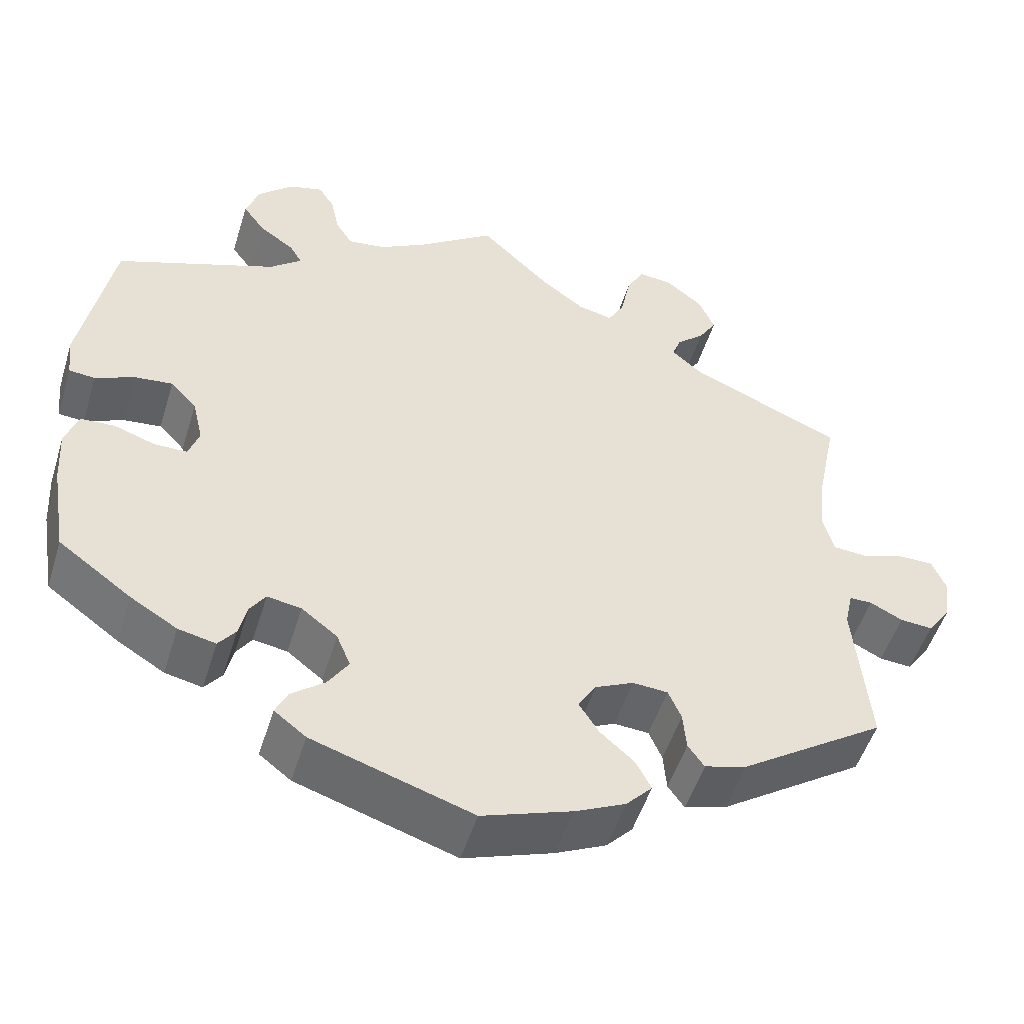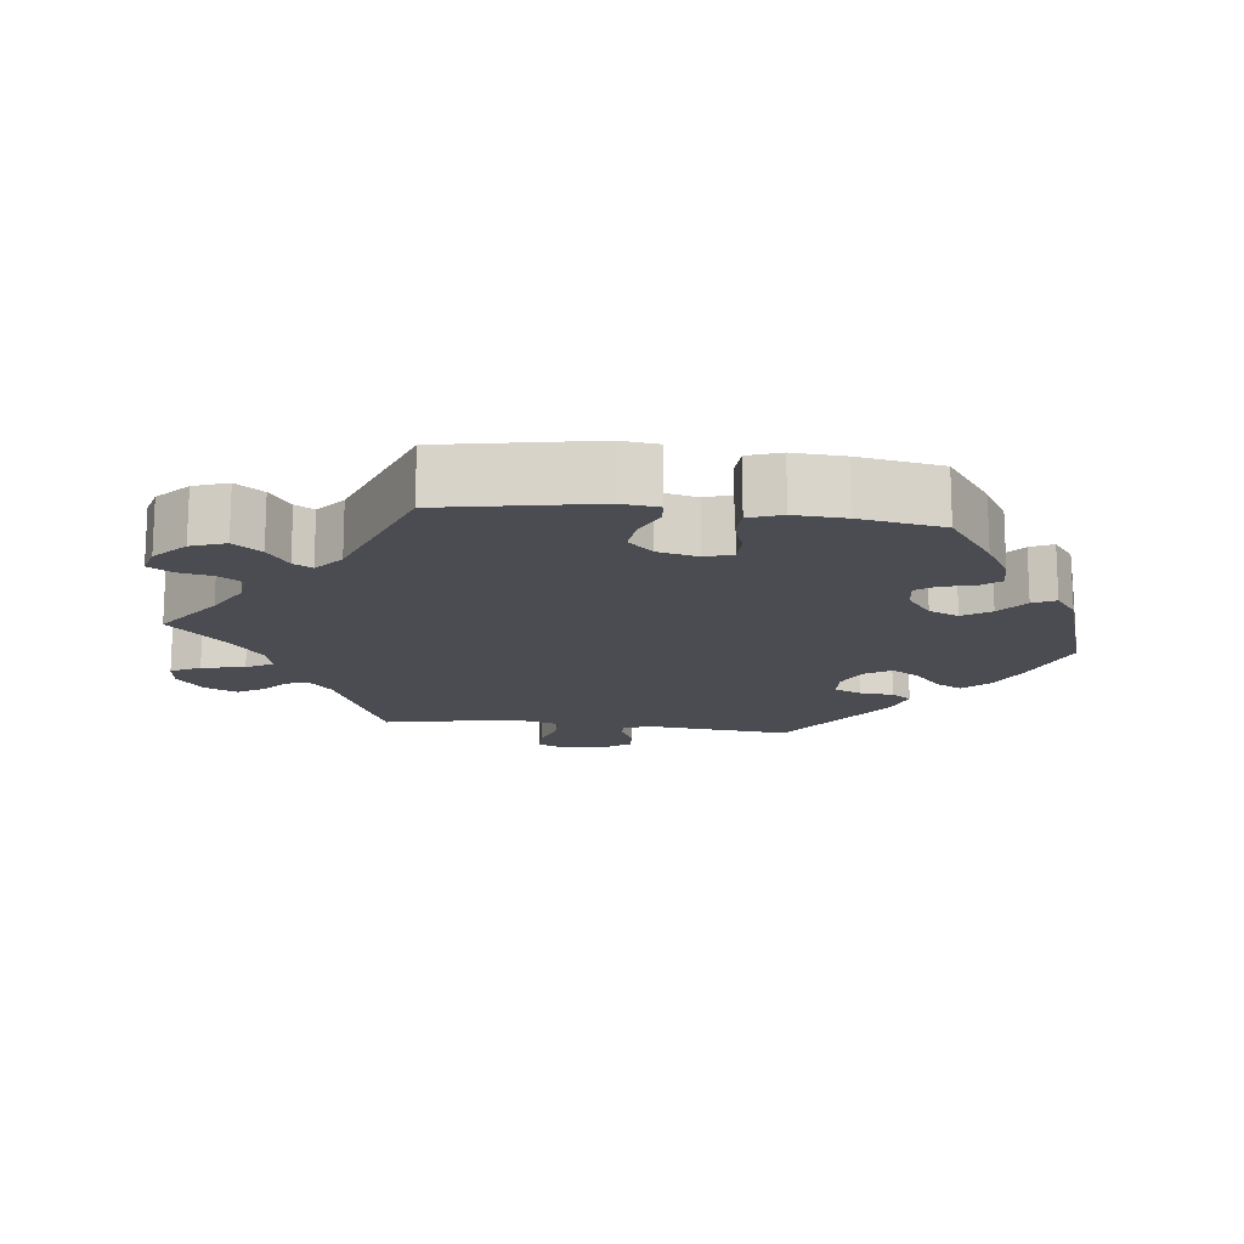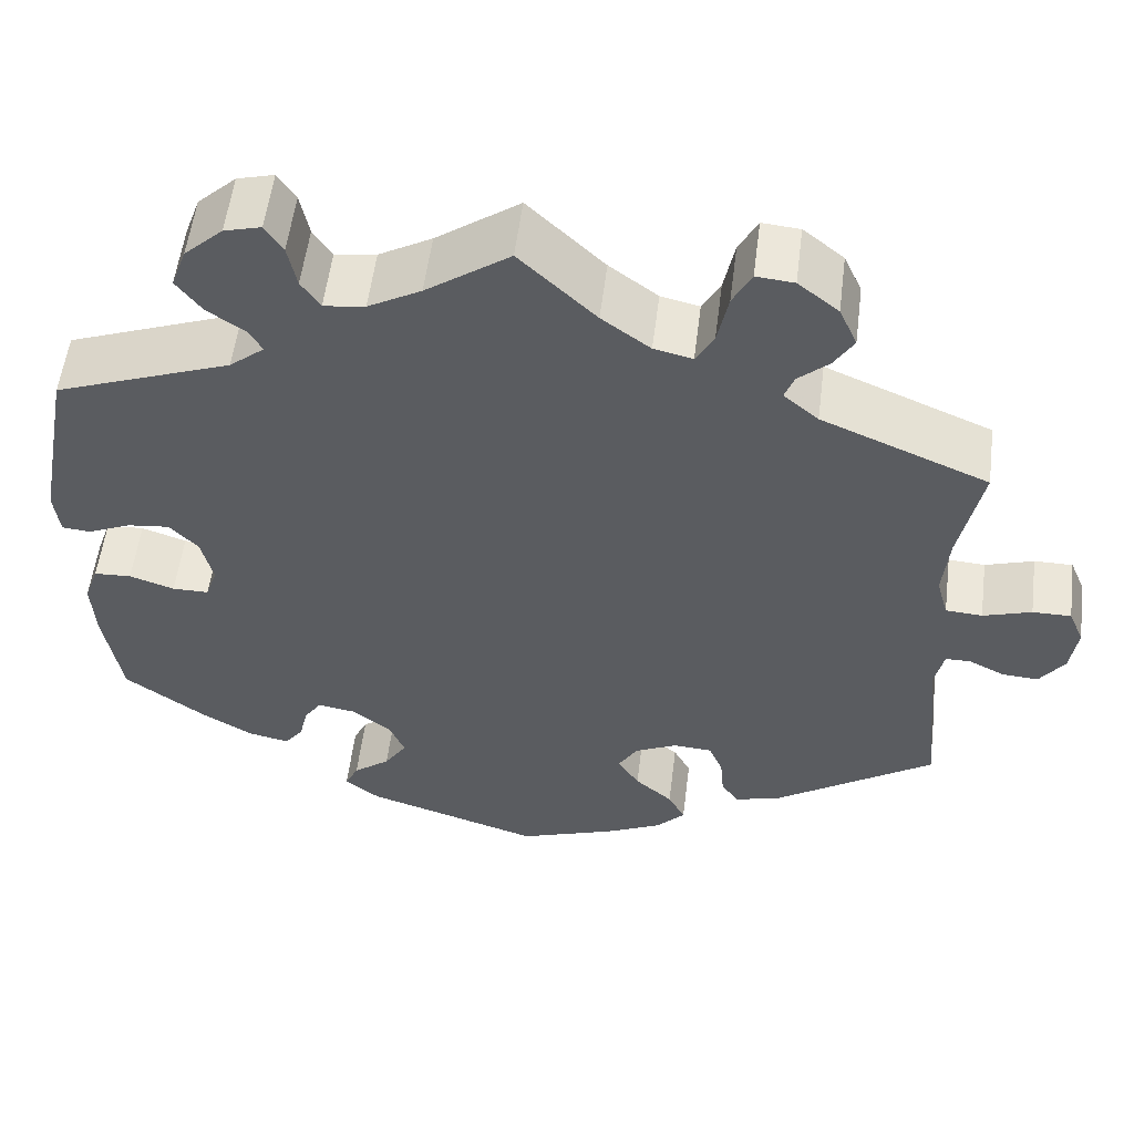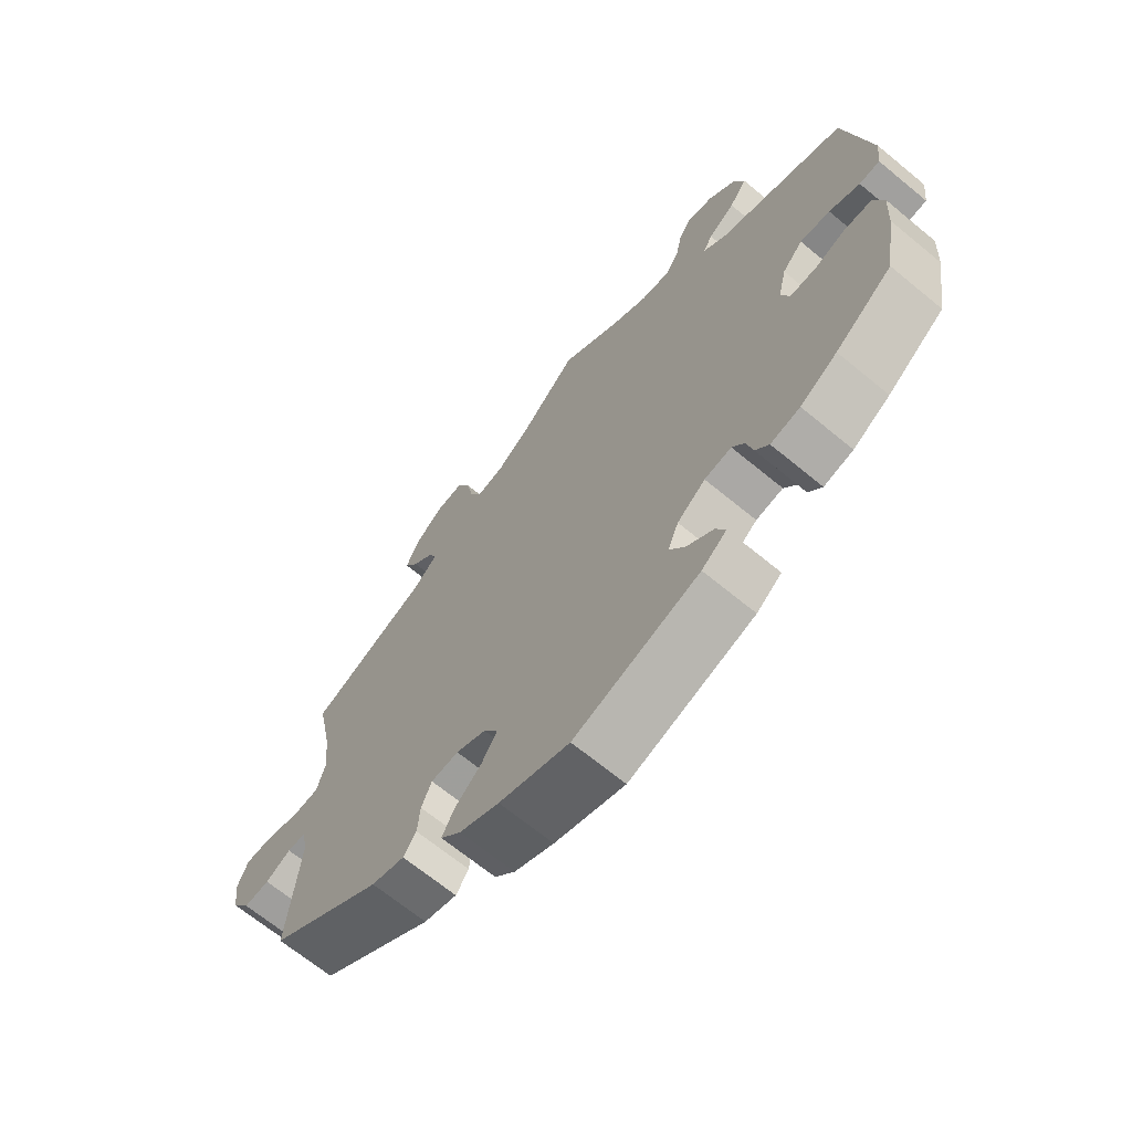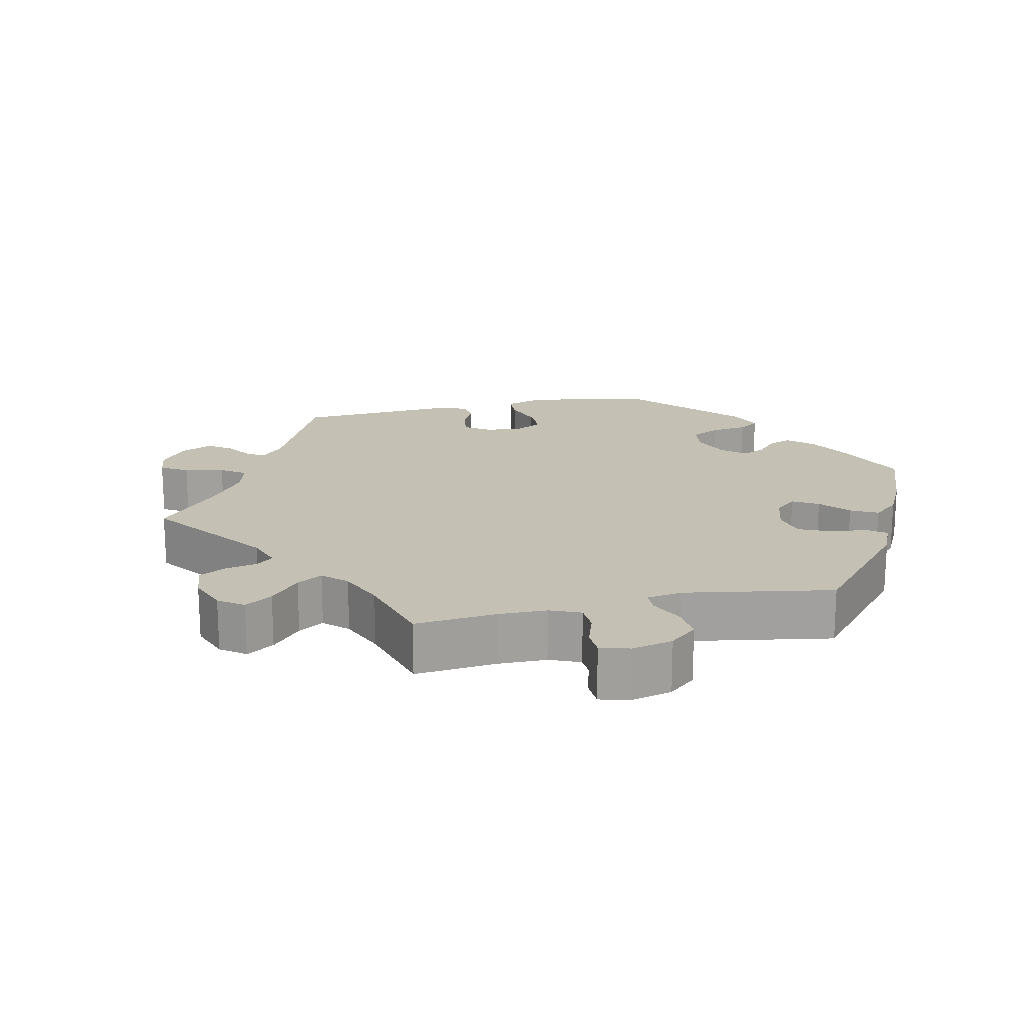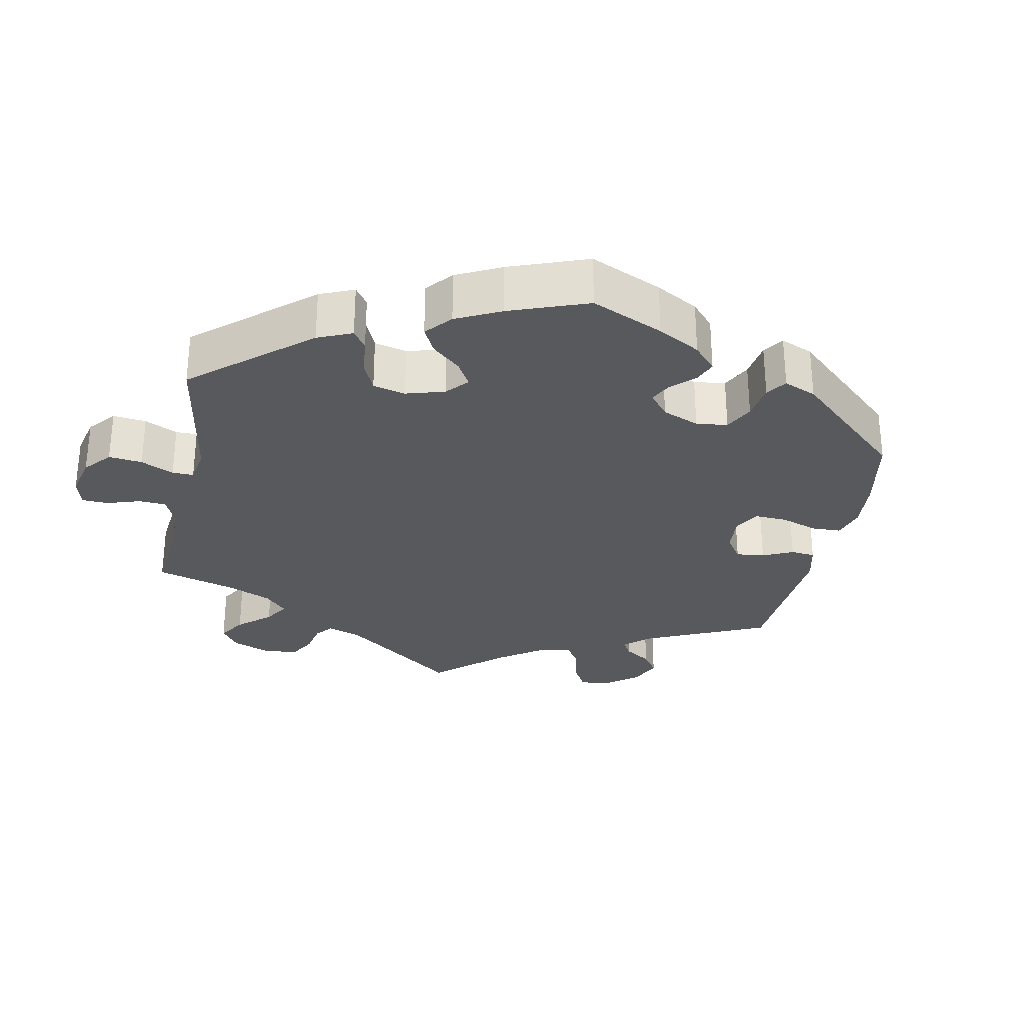
<metadata>
{"format":"obj","ext":"obj","renderer":"f3d","projection":"perspective","resolution":1024,"background":"white","views":[{"elev":-50.9,"azim":163.0,"up":"+Z"},{"elev":-15.4,"azim":83.1,"up":"+Y"},{"elev":55.2,"azim":-172.9,"up":"+Z"},{"elev":-67.4,"azim":50.4,"up":"+Z"},{"elev":18.4,"azim":17.6,"up":"+Y"},{"elev":-29.2,"azim":108.3,"up":"+Y"}]}
</metadata>
<code>
v 0.411 0.07 -0.354
v 0.353 0.07 -0.389
v 0.307 0.07 -0.399
v 0.286 0.07 -0.372
v 0.276 0.07 -0.33
v 0.257 0.07 -0.302
v 0.215 0.07 -0.309
v 0.171 0.07 -0.343
v 0.154 0.07 -0.384
v 0.179 0.07 -0.422
v 0.22 0.07 -0.454
v 0.235 0.07 -0.485
v 0.196 0.07 -0.515
v 0 0.07 -0.578
v -0.11 0.07 -0.54
v -0.172 0.07 -0.511
v -0.204 0.07 -0.477
v -0.185 0.07 -0.441
v -0.143 0.07 -0.404
v -0.119 0.07 -0.366
v -0.141 0.07 -0.33
v -0.188 0.07 -0.308
v -0.231 0.07 -0.311
v -0.247 0.07 -0.348
v -0.251 0.07 -0.395
v -0.271 0.07 -0.423
v -0.323 0.07 -0.408
v -0.501 0.07 -0.289
v -0.483 0.07 -0.098
v -0.493 0.07 -0.053
v -0.521 0.07 -0.053
v -0.561 0.07 -0.073
v -0.601 0.07 -0.076
v -0.629 0.07 -0.037
v -0.637 0.07 0.019
v -0.62 0.07 0.059
v -0.577 0.07 0.059
v -0.523 0.07 0.042
v -0.482 0.07 0.045
v -0.469 0.07 0.092
v -0.476 0.07 0.166
v -0.501 0.07 0.289
v -0.315 0.07 0.368
v -0.276 0.07 0.401
v -0.287 0.07 0.43
v -0.321 0.07 0.46
v -0.343 0.07 0.496
v -0.323 0.07 0.541
v -0.278 0.07 0.577
v -0.236 0.07 0.581
v -0.215 0.07 0.541
v -0.203 0.07 0.482
v -0.183 0.07 0.446
v -0.14 0.07 0.456
v -0.086 0.07 0.496
v -0.001 0.07 0.578
v 0.092 0.07 0.512
v 0.151 0.07 0.479
v 0.197 0.07 0.473
v 0.218 0.07 0.505
v 0.228 0.07 0.554
v 0.248 0.07 0.585
v 0.289 0.07 0.574
v 0.332 0.07 0.534
v 0.349 0.07 0.487
v 0.321 0.07 0.449
v 0.279 0.07 0.42
v 0.264 0.07 0.394
v 0.303 0.07 0.362
v 0.5 0.07 0.289
v 0.539 0.07 0.082
v 0.533 0.07 0.03
v 0.501 0.07 0.027
v 0.453 0.07 0.048
v 0.406 0.07 0.053
v 0.374 0.07 0.019
v 0.361 0.07 -0.036
v 0.374 0.07 -0.074
v 0.415 0.07 -0.074
v 0.465 0.07 -0.057
v 0.507 0.07 -0.059
v 0.523 0.07 -0.104
v 0.519 0.07 -0.174
v 0.5 0.07 -0.289
v 0.411 0 -0.354
v 0.353 0 -0.389
v 0.307 0 -0.399
v 0.286 0 -0.372
v 0.276 0 -0.33
v 0.257 0 -0.302
v 0.215 0 -0.309
v 0.171 0 -0.343
v 0.154 0 -0.384
v 0.179 0 -0.422
v 0.22 0 -0.454
v 0.235 0 -0.485
v 0.196 0 -0.515
v 0 0 -0.578
v -0.11 0 -0.54
v -0.172 0 -0.511
v -0.204 0 -0.477
v -0.185 0 -0.441
v -0.143 0 -0.404
v -0.119 0 -0.366
v -0.141 0 -0.33
v -0.188 0 -0.308
v -0.231 0 -0.311
v -0.247 0 -0.348
v -0.251 0 -0.395
v -0.271 0 -0.423
v -0.323 0 -0.408
v -0.501 0 -0.289
v -0.483 0 -0.098
v -0.493 0 -0.053
v -0.521 0 -0.053
v -0.561 0 -0.073
v -0.601 0 -0.076
v -0.629 0 -0.037
v -0.637 0 0.019
v -0.62 0 0.059
v -0.577 0 0.059
v -0.523 0 0.042
v -0.482 0 0.045
v -0.469 0 0.092
v -0.476 0 0.166
v -0.501 0 0.289
v -0.315 0 0.368
v -0.276 0 0.401
v -0.287 0 0.43
v -0.321 0 0.46
v -0.343 0 0.496
v -0.323 0 0.541
v -0.278 0 0.577
v -0.236 0 0.581
v -0.215 0 0.541
v -0.203 0 0.482
v -0.183 0 0.446
v -0.14 0 0.456
v -0.086 0 0.496
v -0.001 0 0.578
v 0.092 0 0.512
v 0.151 0 0.479
v 0.197 0 0.473
v 0.218 0 0.505
v 0.228 0 0.554
v 0.248 0 0.585
v 0.289 0 0.574
v 0.332 0 0.534
v 0.349 0 0.487
v 0.321 0 0.449
v 0.279 0 0.42
v 0.264 0 0.394
v 0.303 0 0.362
v 0.5 0 0.289
v 0.539 0 0.082
v 0.533 0 0.03
v 0.501 0 0.027
v 0.453 0 0.048
v 0.406 0 0.053
v 0.374 0 0.019
v 0.361 0 -0.036
v 0.374 0 -0.074
v 0.415 0 -0.074
v 0.465 0 -0.057
v 0.507 0 -0.059
v 0.523 0 -0.104
v 0.519 0 -0.174
v 0.5 0 -0.289
f 79 80 81 82
f 78 79 82 83
f 71 72 73 74
f 69 70 71 74
f 68 69 74 75
f 64 65 66 67
f 64 67 68
f 63 64 68
f 60 61 62 63
f 59 60 63 68
f 58 59 68 75
f 55 56 57
f 54 55 57 58
f 53 54 58 75
f 49 50 51 52
f 49 52 53
f 48 49 53
f 45 46 47 48
f 44 45 48 53
f 43 44 53 75
f 41 42 43 75
f 35 36 37 38
f 35 38 39
f 34 35 39
f 31 32 33 34
f 30 31 34 39
f 29 30 39 40
f 27 28 29
f 24 25 26 27
f 23 24 27 29
f 22 23 29 40
f 16 17 18 19
f 16 19 20
f 15 16 20
f 14 15 20
f 13 14 20
f 10 11 12 13
f 9 10 13 20
f 8 9 20 21
f 2 3 4 5
f 2 5 6
f 1 2 6
f 78 83 84 1
f 40 41 75 76
f 40 76 77
f 7 8 21 22
f 6 7 22 40
f 40 77 78
f 1 6 40 78
f 166 165 164 163
f 167 166 163 162
f 158 157 156 155
f 158 155 154 153
f 159 158 153 152
f 151 150 149 148
f 152 151 148
f 152 148 147
f 147 146 145 144
f 152 147 144 143
f 159 152 143 142
f 141 140 139
f 142 141 139 138
f 159 142 138 137
f 136 135 134 133
f 137 136 133
f 137 133 132
f 132 131 130 129
f 137 132 129 128
f 159 137 128 127
f 159 127 126 125
f 122 121 120 119
f 123 122 119
f 123 119 118
f 118 117 116 115
f 123 118 115 114
f 124 123 114 113
f 113 112 111
f 111 110 109 108
f 113 111 108 107
f 124 113 107 106
f 103 102 101 100
f 104 103 100
f 104 100 99
f 104 99 98
f 104 98 97
f 97 96 95 94
f 104 97 94 93
f 105 104 93 92
f 89 88 87 86
f 90 89 86
f 90 86 85
f 85 168 167 162
f 160 159 125 124
f 161 160 124
f 106 105 92 91
f 124 106 91 90
f 162 161 124
f 162 124 90 85
f 1 85 86 2
f 2 86 87 3
f 3 87 88 4
f 4 88 89 5
f 5 89 90 6
f 6 90 91 7
f 7 91 92 8
f 8 92 93 9
f 9 93 94 10
f 10 94 95 11
f 11 95 96 12
f 12 96 97 13
f 13 97 98 14
f 14 98 99 15
f 15 99 100 16
f 16 100 101 17
f 17 101 102 18
f 18 102 103 19
f 19 103 104 20
f 20 104 105 21
f 21 105 106 22
f 22 106 107 23
f 23 107 108 24
f 24 108 109 25
f 25 109 110 26
f 26 110 111 27
f 27 111 112 28
f 28 112 113 29
f 29 113 114 30
f 30 114 115 31
f 31 115 116 32
f 32 116 117 33
f 33 117 118 34
f 34 118 119 35
f 35 119 120 36
f 36 120 121 37
f 37 121 122 38
f 38 122 123 39
f 39 123 124 40
f 40 124 125 41
f 41 125 126 42
f 42 126 127 43
f 43 127 128 44
f 44 128 129 45
f 45 129 130 46
f 46 130 131 47
f 47 131 132 48
f 48 132 133 49
f 49 133 134 50
f 50 134 135 51
f 51 135 136 52
f 52 136 137 53
f 53 137 138 54
f 54 138 139 55
f 55 139 140 56
f 56 140 141 57
f 57 141 142 58
f 58 142 143 59
f 59 143 144 60
f 60 144 145 61
f 61 145 146 62
f 62 146 147 63
f 63 147 148 64
f 64 148 149 65
f 65 149 150 66
f 66 150 151 67
f 67 151 152 68
f 68 152 153 69
f 69 153 154 70
f 70 154 155 71
f 71 155 156 72
f 72 156 157 73
f 73 157 158 74
f 74 158 159 75
f 75 159 160 76
f 76 160 161 77
f 77 161 162 78
f 78 162 163 79
f 79 163 164 80
f 80 164 165 81
f 81 165 166 82
f 82 166 167 83
f 83 167 168 84
f 84 168 85 1

</code>
